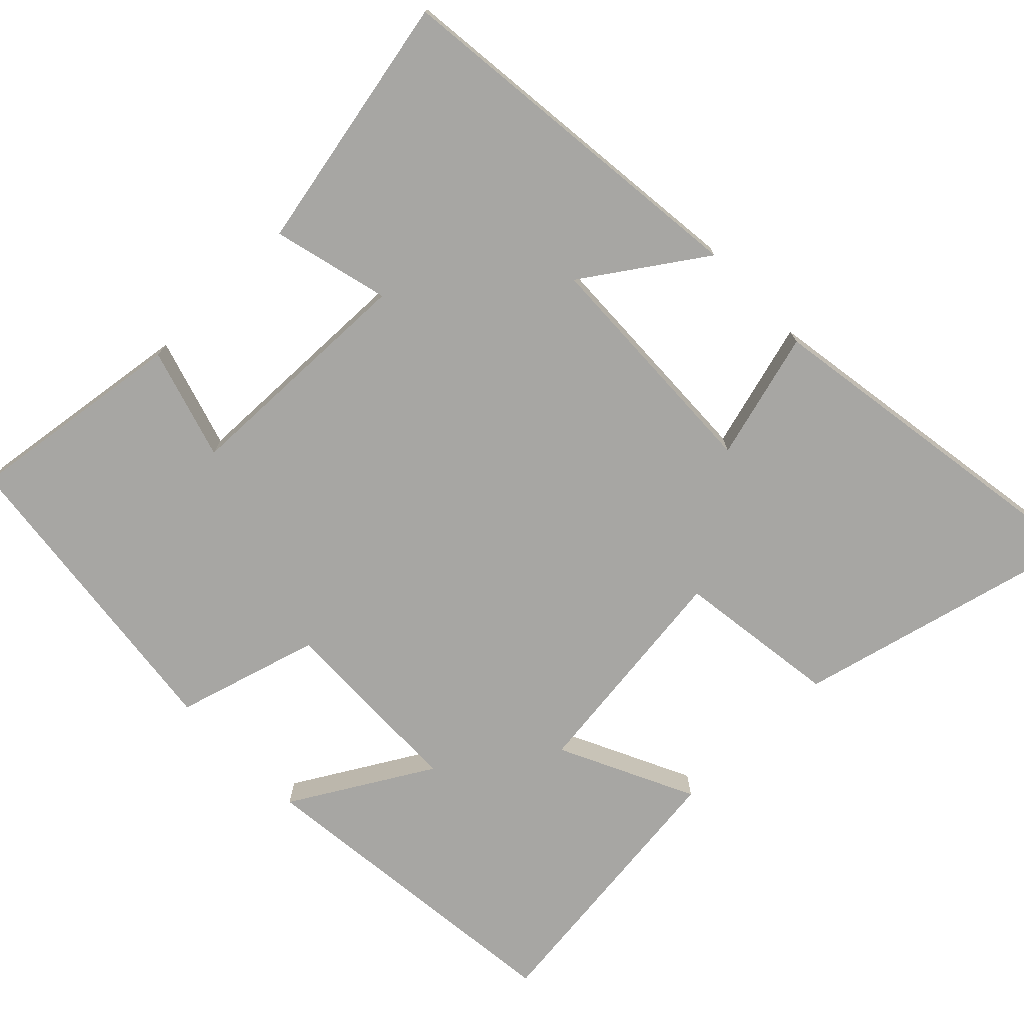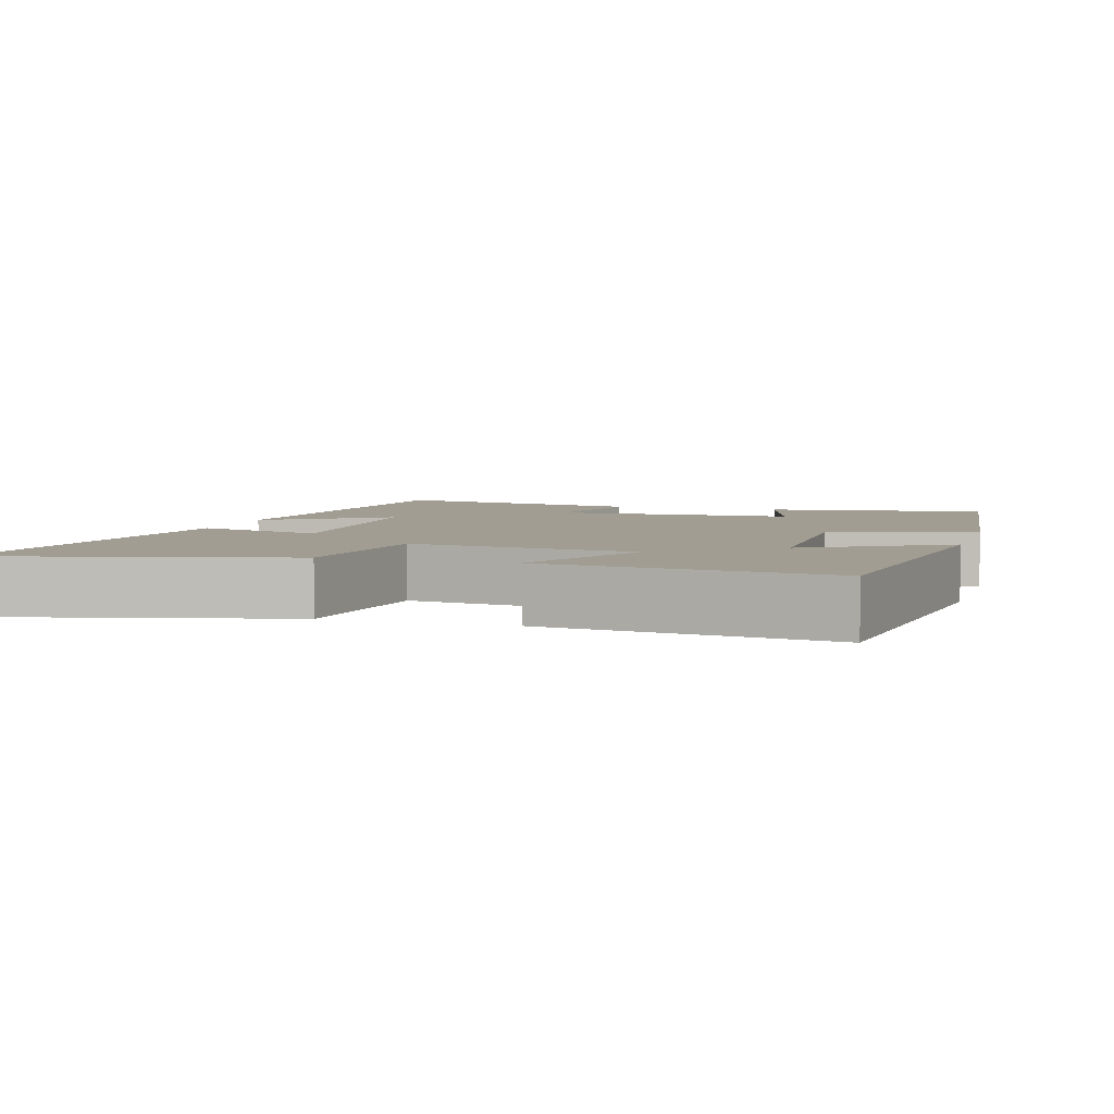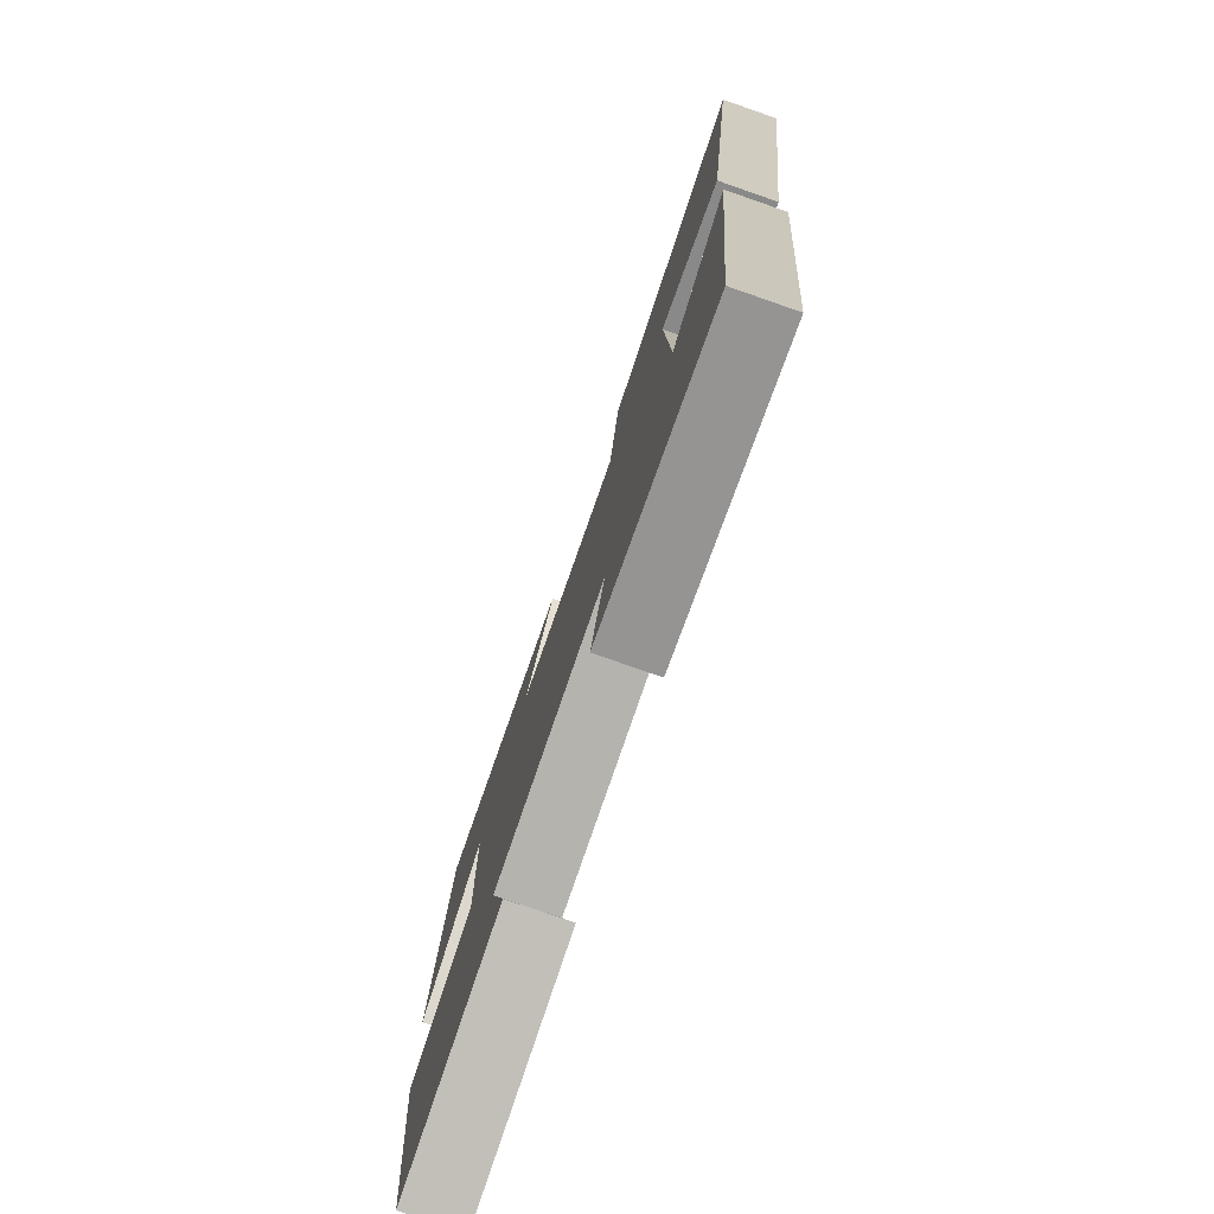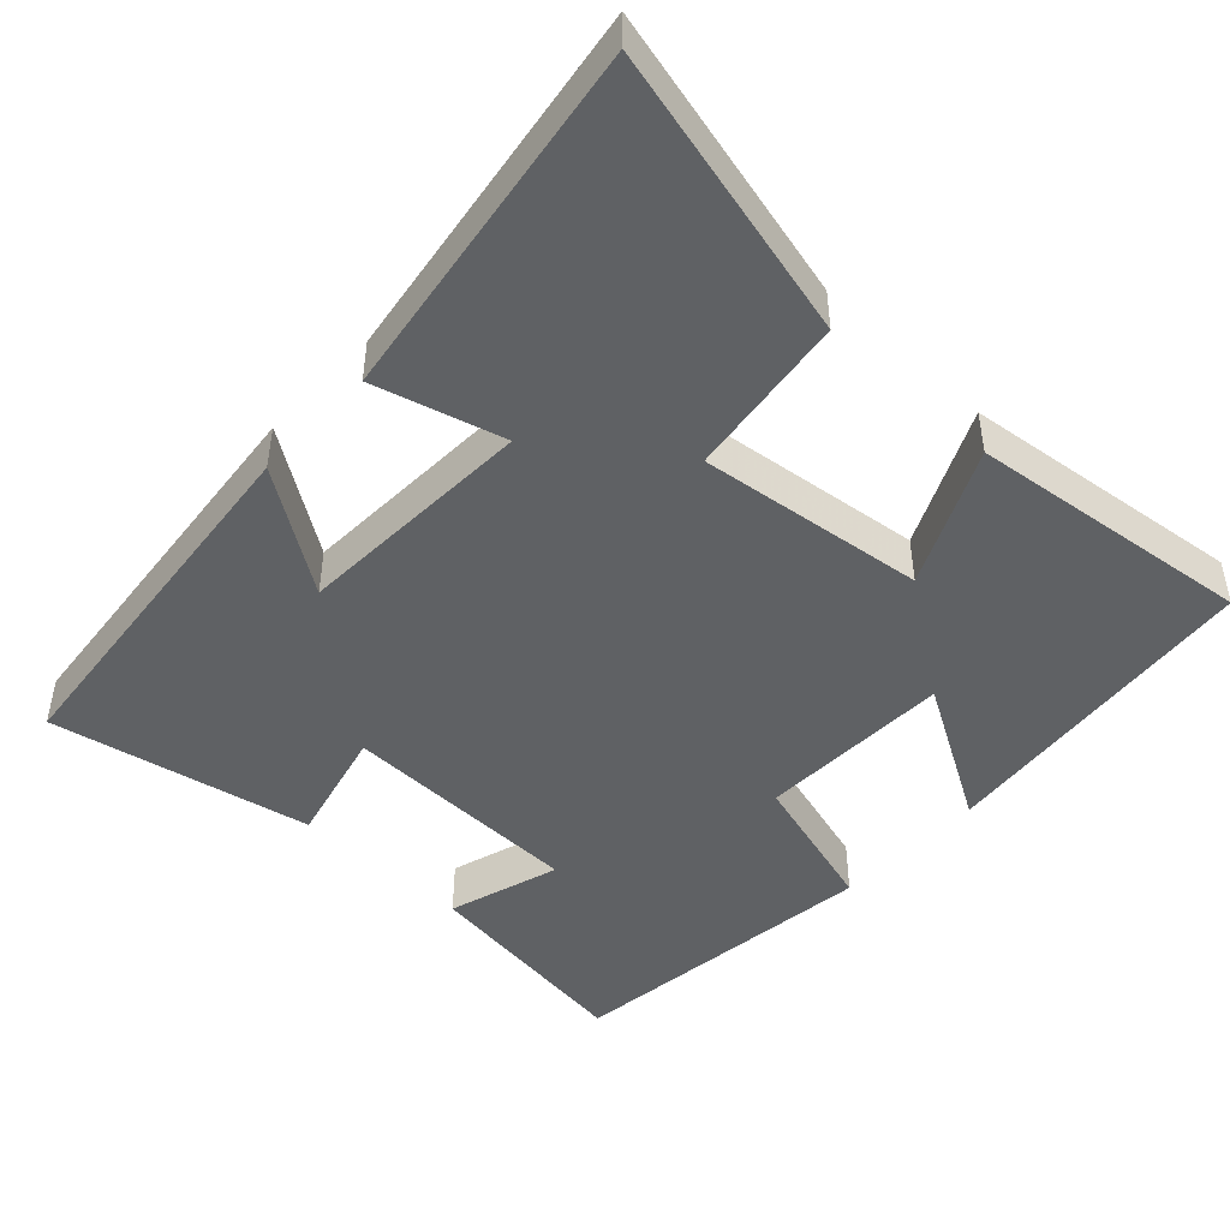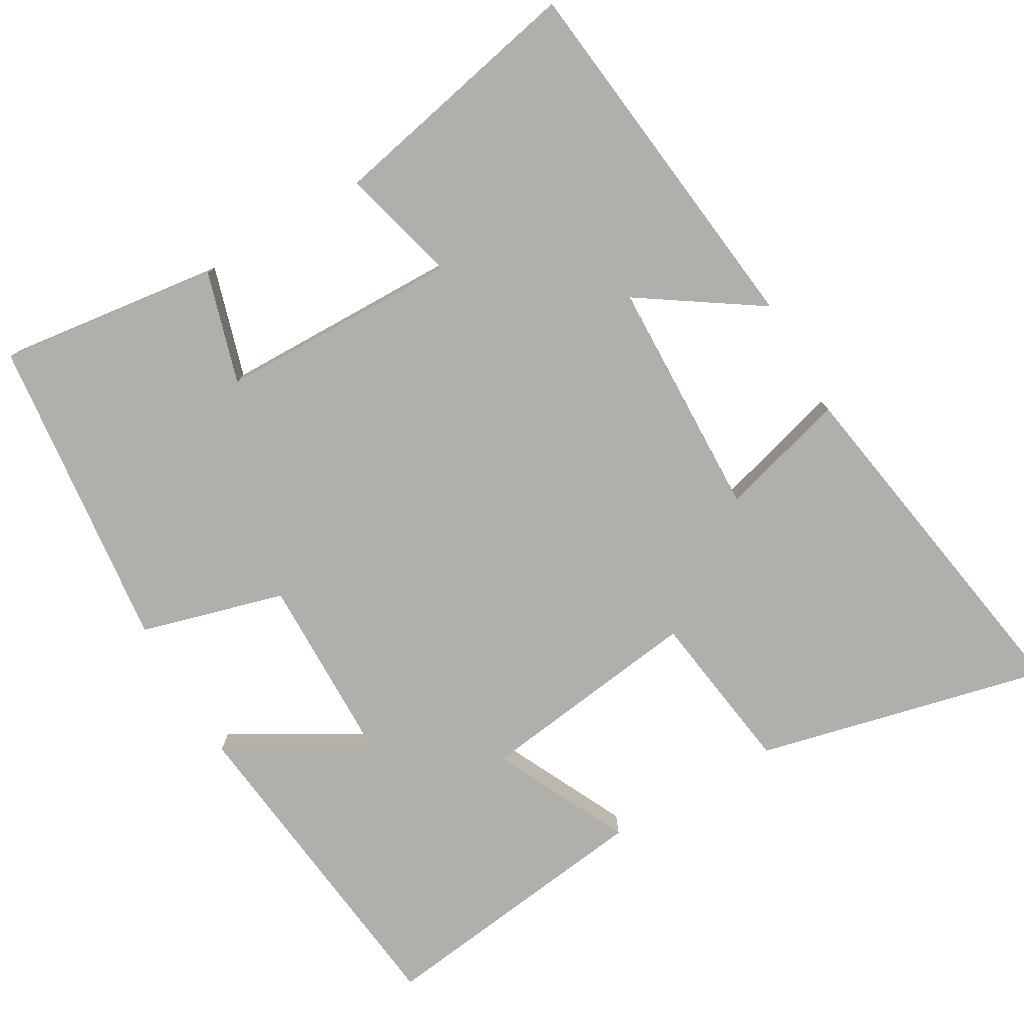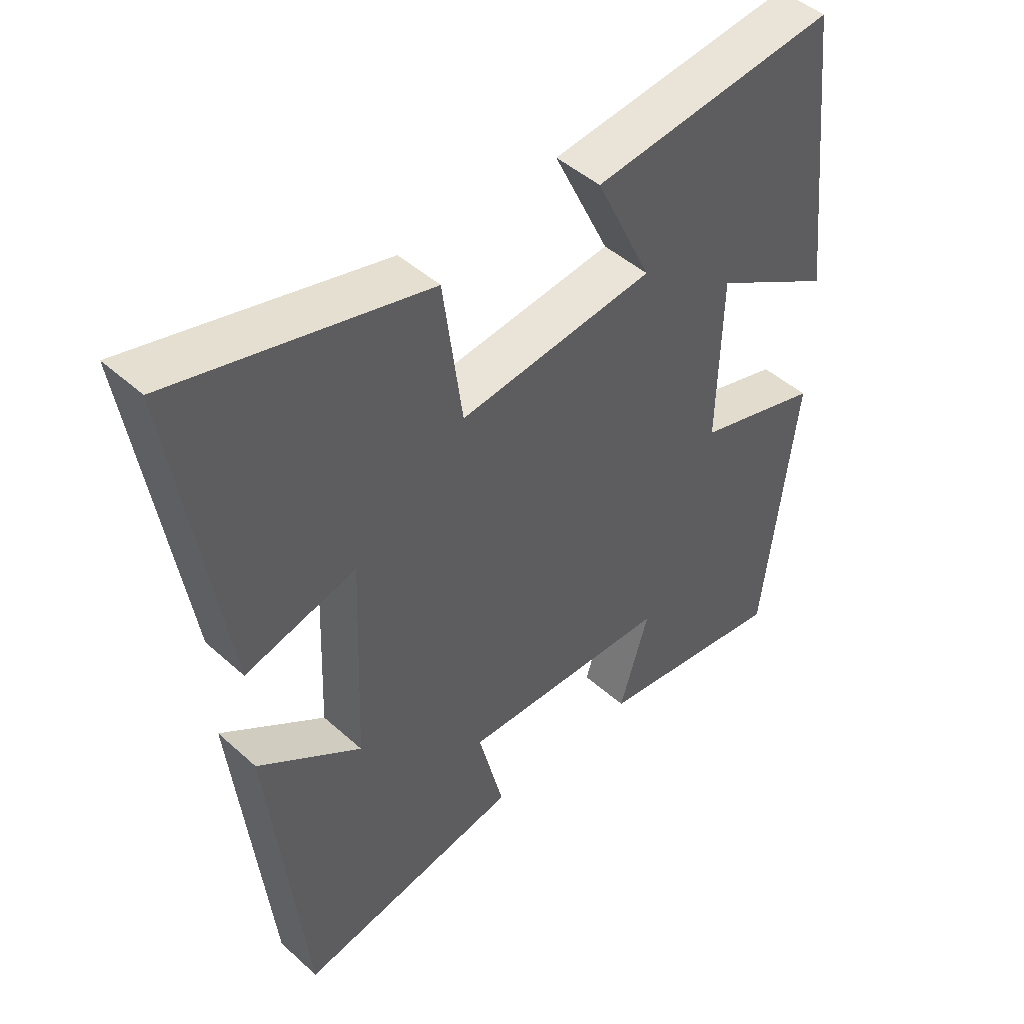
<metadata>
{"format":"obj","ext":"obj","renderer":"f3d","projection":"perspective","resolution":1024,"background":"white","views":[{"elev":-74.2,"azim":-135.8,"up":"+Y"},{"elev":4.8,"azim":16.7,"up":"+Y"},{"elev":-78.5,"azim":-109.1,"up":"+Z"},{"elev":-46.4,"azim":-43.2,"up":"+Y"},{"elev":-78.1,"azim":-149.5,"up":"+Y"},{"elev":46.2,"azim":-44.3,"up":"+Z"}]}
</metadata>
<code>
v -0.445 0.07 -0.571
v -0.5 0.07 -0.063
v -0.338 0.07 -0.173
v -0.326 0.07 0.153
v -0.5 0.07 0.105
v -0.577 0.07 0.597
v -0.181 0.07 0.5
v -0.151 0.07 0.278
v 0.155 0.07 0.316
v 0.067 0.07 0.5
v 0.451 0.07 0.546
v 0.5 0.07 0.096
v 0.311 0.07 0.206
v 0.305 0.07 -0.056
v 0.5 0.07 -0.112
v 0.449 0.07 -0.541
v 0.149 0.07 -0.5
v 0.195 0.07 -0.349
v -0.133 0.07 -0.341
v -0.093 0.07 -0.5
v -0.445 0 -0.571
v -0.5 0 -0.063
v -0.338 0 -0.173
v -0.326 0 0.153
v -0.5 0 0.105
v -0.577 0 0.597
v -0.181 0 0.5
v -0.151 0 0.278
v 0.155 0 0.316
v 0.067 0 0.5
v 0.451 0 0.546
v 0.5 0 0.096
v 0.311 0 0.206
v 0.305 0 -0.056
v 0.5 0 -0.112
v 0.449 0 -0.541
v 0.149 0 -0.5
v 0.195 0 -0.349
v -0.133 0 -0.341
v -0.093 0 -0.5
f 19 20 1 2
f 15 16 17 18
f 14 15 18 19
f 13 14 19
f 10 11 12 13
f 9 10 13
f 8 9 13 19
f 4 5 6 7
f 3 4 7 8
f 19 2 3
f 3 8 19
f 22 21 40 39
f 38 37 36 35
f 39 38 35 34
f 39 34 33
f 33 32 31 30
f 33 30 29
f 39 33 29 28
f 27 26 25 24
f 28 27 24 23
f 23 22 39
f 39 28 23
f 1 21 22 2
f 2 22 23 3
f 3 23 24 4
f 4 24 25 5
f 5 25 26 6
f 6 26 27 7
f 7 27 28 8
f 8 28 29 9
f 9 29 30 10
f 10 30 31 11
f 11 31 32 12
f 12 32 33 13
f 13 33 34 14
f 14 34 35 15
f 15 35 36 16
f 16 36 37 17
f 17 37 38 18
f 18 38 39 19
f 19 39 40 20
f 20 40 21 1

</code>
